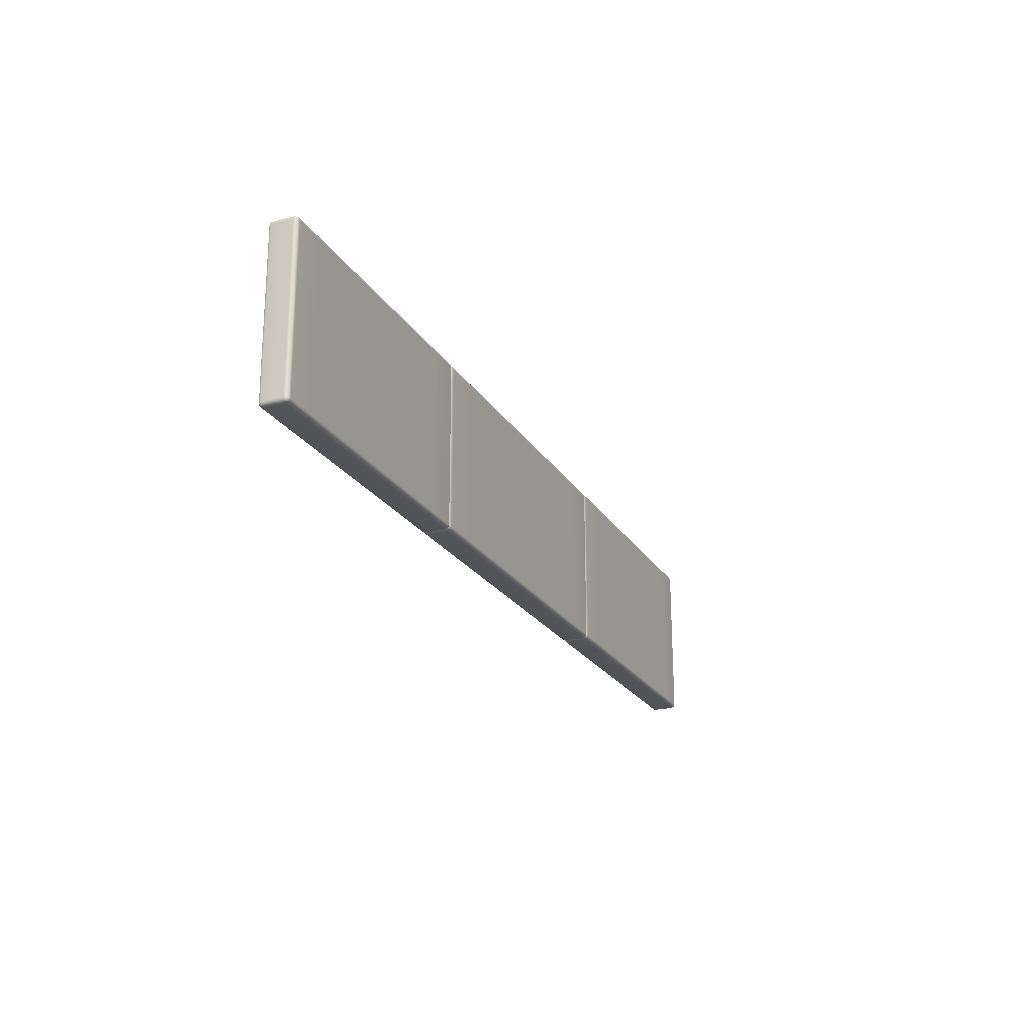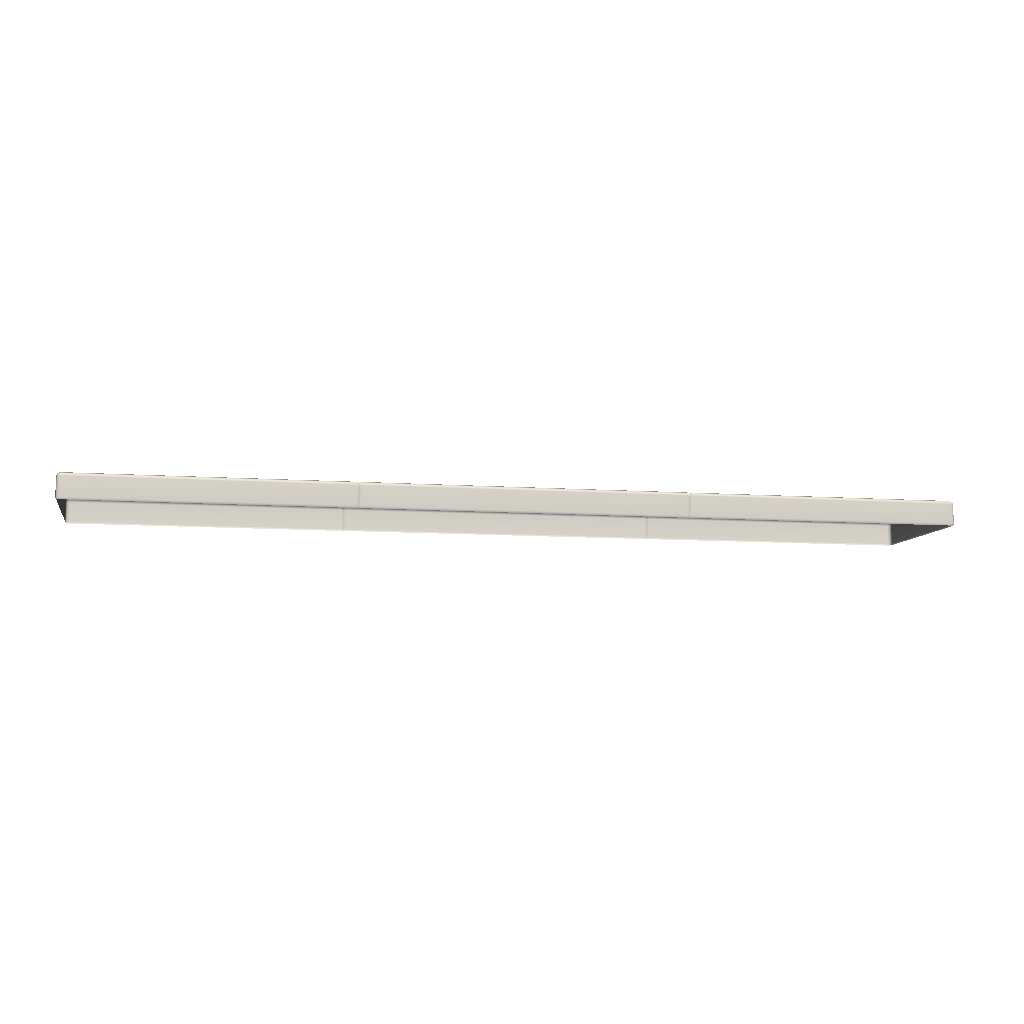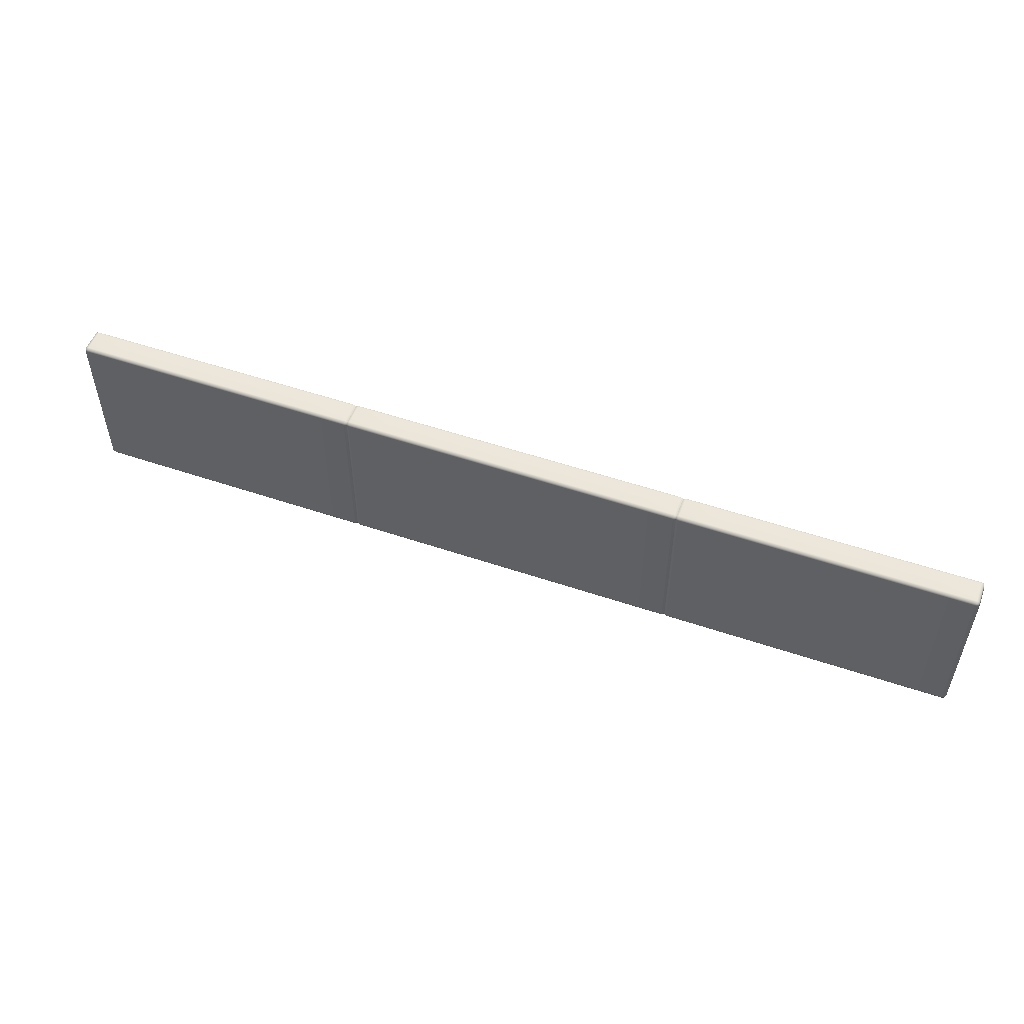
<metadata>
{"format":"obj","ext":"obj","renderer":"f3d","projection":"perspective","resolution":1024,"background":"white","views":[{"elev":-22.5,"azim":113.7,"up":"+Z"},{"elev":-8.6,"azim":168.8,"up":"+Y"},{"elev":53.0,"azim":-160.0,"up":"+Z"}]}
</metadata>
<code>
g ENV_S04_Path_M_Vinyl_Dark_MO
v -16.5 -0.3996 2.97
v -16.48 -0.4809 2.952
v -16.5 -0.4809 2.868
v -16.54 -0.3996 2.868
v -16.5 0.3375 2.97
v -16.54 -0.3996 1.879
v -16.5 -0.4809 1.879
v -16.54 -0.3996 -1.679
v -16.5 -0.4809 -1.679
v -16.54 -0.3996 -2.868
v -16.5 -0.4809 -2.868
v -16.54 0.3375 -1.679
v -16.54 0.3375 1.879
v -16.54 0.3375 2.868
v -16.5 0.439 2.868
v -16.48 0.4203 2.952
v -16.5 0.439 1.879
v -16.5 0.439 -1.679
v -16.5 0.439 -2.868
v -16.5 -0.3996 -2.97
v -16.48 -0.4809 -2.952
v -16.54 0.3375 -2.868
v -16.5 0.3375 -2.97
v -16.48 0.4203 -2.952
v -16.4 -0.4809 2.97
v -16.48 -0.4809 2.952
v -16.5 -0.3996 2.97
v -16.4 -0.3996 3.012
v -15.25 -0.4809 2.97
v -15.25 -0.3996 3.012
v -15.25 0.3375 3.012
v -16.4 0.3375 3.012
v -16.5 0.3375 2.97
v -16.4 0.439 2.97
v -15.25 0.439 2.97
v -16.48 0.4203 2.952
v 16.5 -0.4809 2.868
v 16.48 -0.4809 2.952
v 16.5 -0.3996 2.97
v 16.54 -0.3996 2.868
v 16.5 -0.4809 1.879
v 16.54 0.3375 2.868
v 16.5 0.3375 2.97
v 16.54 -0.3996 1.879
v 16.5 -0.4809 -1.679
v 16.5 0.439 2.868
v 16.48 0.4203 2.952
v 16.54 0.3375 1.879
v 16.5 0.439 1.879
v 16.54 -0.3996 -1.679
v 16.5 -0.4809 -2.868
v 16.54 0.3375 -1.679
v 16.5 0.439 -1.679
v 16.54 -0.3996 -2.868
v 16.54 0.3375 -2.868
v 16.5 0.439 -2.868
v 16.5 0.3375 -2.97
v 16.48 0.4203 -2.952
v 16.5 -0.3996 -2.97
v 16.48 -0.4809 -2.952
v 16.5 -0.3996 2.97
v 16.48 -0.4809 2.952
v 16.4 -0.4809 2.97
v 16.4 -0.3996 3.012
v 16.5 0.3375 2.97
v 15.24 -0.3996 3.012
v 15.24 -0.4809 2.97
v 15.24 0.3375 3.012
v 16.4 0.3375 3.012
v 15.24 0.439 2.97
v 16.4 0.439 2.97
v 16.48 0.4203 2.952
v -16.4 0.439 2.97
v -16.48 0.4203 2.952
v -16.5 0.439 2.868
v -16.4 0.4809 2.868
v -15.25 0.439 2.97
v -15.25 0.4809 2.868
v -15.25 0.4809 1.879
v -16.4 0.4809 1.879
v -16.5 0.439 1.879
v -15.25 0.4809 -1.679
v -16.4 0.4809 -1.679
v -16.5 0.439 -1.679
v -15.25 0.4809 -2.868
v -16.4 0.4809 -2.868
v -16.5 0.439 -2.868
v -16.4 0.439 -2.97
v -15.25 0.439 -2.97
v -16.48 0.4203 -2.952
v 16.5 0.439 2.868
v 16.48 0.4203 2.952
v 16.4 0.439 2.97
v 16.4 0.4809 2.868
v 16.5 0.439 1.879
v 15.24 0.4809 2.868
v 15.24 0.439 2.97
v 16.4 0.4809 1.879
v 16.5 0.439 -1.679
v 15.24 0.4809 1.879
v 16.4 0.4809 -1.679
v 15.24 0.4809 -1.679
v 15.24 0.4809 -2.868
v 16.5 0.439 -2.868
v 16.4 0.4809 -2.868
v 15.24 0.439 -2.97
v 16.4 0.439 -2.97
v 16.48 0.4203 -2.952
v -16.4 0.439 -2.97
v -16.48 0.4203 -2.952
v -16.5 0.3375 -2.97
v -16.4 0.3375 -3.012
v -15.25 0.439 -2.97
v -15.25 0.3375 -3.012
v -15.25 -0.3996 -3.012
v -16.4 -0.3996 -3.012
v -16.5 -0.3996 -2.97
v -16.4 -0.4809 -2.97
v -15.25 -0.4809 -2.97
v -16.48 -0.4809 -2.952
v 16.5 0.3375 -2.97
v 16.48 0.4203 -2.952
v 16.4 0.439 -2.97
v 16.4 0.3375 -3.012
v 16.5 -0.3996 -2.97
v 15.24 0.3375 -3.012
v 15.24 0.439 -2.97
v 15.24 -0.3996 -3.012
v 16.4 -0.3996 -3.012
v 15.24 -0.4809 -2.97
v 16.4 -0.4809 -2.97
v 16.48 -0.4809 -2.952
v -6.004 -0.4809 2.97
v -4.836 -0.3996 3.012
v -4.836 -0.4809 2.97
v -6.004 -0.3996 3.012
v -6.097 -0.4809 2.93
v -6.097 -0.3895 2.961
v -6.004 0.3375 3.012
v -4.836 0.3375 3.012
v -6.097 0.3274 2.961
v -6.004 0.439 2.97
v -4.836 0.439 2.97
v -6.097 0.3986 2.93
v -4.836 -0.3996 -3.012
v -6.004 -0.4809 -2.97
v -4.836 -0.4809 -2.97
v -6.004 -0.3996 -3.012
v -4.836 0.3375 -3.012
v -6.097 -0.3895 -2.961
v -6.097 -0.4809 -2.93
v -6.097 0.3274 -2.961
v -6.004 0.3375 -3.012
v -4.836 0.439 -2.97
v -6.097 0.3986 -2.93
v -6.004 0.439 -2.97
v -4.836 0.4809 -2.868
v -6.004 0.439 -2.97
v -4.836 0.439 -2.97
v -6.004 0.4809 -2.868
v -4.836 0.4809 -1.679
v -6.097 0.4299 -2.858
v -6.097 0.3986 -2.93
v -6.097 0.4299 -1.674
v -6.004 0.4809 -1.679
v -4.836 0.4809 1.879
v -6.097 0.4299 1.873
v -6.004 0.4809 1.879
v -4.836 0.4809 2.868
v -6.097 0.4299 2.858
v -6.004 0.4809 2.868
v -4.836 0.439 2.97
v -6.097 0.3986 2.93
v -6.004 0.439 2.97
v 6.005 -0.4809 2.97
v 6.098 -0.3895 2.961
v 6.098 -0.4809 2.93
v 6.005 -0.3996 3.012
v 6.098 0.3274 2.961
v 4.638 -0.3996 3.012
v 4.638 -0.4809 2.97
v 6.005 0.3375 3.012
v 6.098 0.3986 2.93
v 4.638 0.3375 3.012
v 6.005 0.439 2.97
v 4.638 0.439 2.97
v -6.19 -0.4809 2.97
v -6.097 -0.3895 2.961
v -6.097 -0.4809 2.93
v -6.19 -0.3996 3.012
v -6.097 0.3274 2.961
v -7.397 -0.3996 3.012
v -7.397 -0.4809 2.97
v -7.397 0.3375 3.012
v -6.19 0.3375 3.012
v -6.097 0.3986 2.93
v -7.397 0.439 2.97
v -6.19 0.439 2.97
v 6.191 -0.4809 -2.97
v 6.098 -0.3895 -2.961
v 6.098 -0.4809 -2.93
v 6.191 -0.3996 -3.012
v 6.098 0.3274 -2.961
v 7.368 -0.3996 -3.012
v 7.368 -0.4809 -2.97
v 7.368 0.3375 -3.012
v 6.191 0.3375 -3.012
v 6.098 0.3986 -2.93
v 7.368 0.439 -2.97
v 6.191 0.439 -2.97
v -6.097 0.3274 -2.961
v -6.097 0.3986 -2.93
v -6.19 0.439 -2.97
v -6.19 0.3375 -3.012
v -6.097 -0.3895 -2.961
v -7.397 0.3375 -3.012
v -7.397 0.439 -2.97
v -7.397 -0.3996 -3.012
v -6.19 -0.3996 -3.012
v -6.097 -0.4809 -2.93
v -7.397 -0.4809 -2.97
v -6.19 -0.4809 -2.97
v 6.098 0.3274 -2.961
v 6.098 0.3986 -2.93
v 6.005 0.439 -2.97
v 6.005 0.3375 -3.012
v 4.638 0.439 -2.97
v 6.098 -0.3895 -2.961
v 4.638 0.3375 -3.012
v 6.005 -0.3996 -3.012
v 6.098 -0.4809 -2.93
v 4.638 -0.3996 -3.012
v 6.005 -0.4809 -2.97
v 4.638 -0.4809 -2.97
v 6.191 0.439 -2.97
v 6.098 0.4299 -2.858
v 6.098 0.3986 -2.93
v 6.191 0.4809 -2.868
v 6.098 0.4299 -1.674
v 7.368 0.4809 -2.868
v 7.368 0.439 -2.97
v 7.368 0.4809 -1.679
v 6.191 0.4809 -1.679
v 6.098 0.4299 1.873
v 7.368 0.4809 1.879
v 6.191 0.4809 1.879
v 6.098 0.4299 2.858
v 7.368 0.4809 2.868
v 6.191 0.4809 2.868
v 6.098 0.3986 2.93
v 7.368 0.439 2.97
v 6.191 0.439 2.97
v 11.31 0.439 -2.97
v 11.31 0.4809 -2.868
v 7.368 0.4809 -2.868
v 15.24 0.4809 -2.868
v 15.24 0.439 -2.97
v 15.24 0.4809 -1.679
v 11.31 0.4809 -1.679
v 7.368 0.4809 -1.679
v -6.097 0.4299 2.858
v -6.097 0.3986 2.93
v -6.19 0.439 2.97
v -6.19 0.4809 2.868
v -6.097 0.4299 1.873
v -7.397 0.4809 2.868
v -7.397 0.439 2.97
v -6.19 0.4809 1.879
v -6.097 0.4299 -1.674
v -7.397 0.4809 1.879
v -6.19 0.4809 -1.679
v -7.397 0.4809 -1.679
v -6.097 0.4299 -2.858
v -7.397 0.4809 -2.868
v -6.19 0.4809 -2.868
v -6.097 0.3986 -2.93
v -7.397 0.439 -2.97
v -6.19 0.439 -2.97
v -11.32 0.4809 2.868
v -7.397 0.4809 2.868
v -11.32 0.439 2.97
v -11.32 0.4809 1.879
v -7.397 0.4809 1.879
v -15.25 0.4809 1.879
v -15.25 0.4809 2.868
v -15.25 0.439 2.97
v 6.098 0.4299 2.858
v 6.098 0.3986 2.93
v 6.005 0.439 2.97
v 6.005 0.4809 2.868
v 4.638 0.439 2.97
v 6.098 0.4299 1.873
v 4.638 0.4809 2.868
v 6.005 0.4809 1.879
v 6.098 0.4299 -1.674
v 4.638 0.4809 1.879
v 6.005 0.4809 -1.679
v 6.098 0.4299 -2.858
v 4.638 0.4809 -1.679
v 6.005 0.4809 -2.868
v 6.098 0.3986 -2.93
v 4.638 0.4809 -2.868
v 6.005 0.439 -2.97
v 4.638 0.439 -2.97
v 6.191 0.439 2.97
v 6.098 0.3274 2.961
v 6.098 0.3986 2.93
v 6.191 0.3375 3.012
v 6.098 -0.3895 2.961
v 7.368 0.3375 3.012
v 7.368 0.439 2.97
v 7.368 -0.3996 3.012
v 6.191 -0.3996 3.012
v 6.098 -0.4809 2.93
v 7.368 -0.4809 2.97
v 6.191 -0.4809 2.97
v -11.32 0.439 2.97
v -7.397 0.439 2.97
v -7.397 0.3375 3.012
v -11.32 0.3375 3.012
v -15.25 0.439 2.97
v -7.397 -0.3996 3.012
v -15.25 0.3375 3.012
v -11.32 -0.3996 3.012
v -7.397 -0.4809 2.97
v -15.25 -0.3996 3.012
v -11.32 -0.4809 2.97
v -15.25 -0.4809 2.97
v -11.32 0.439 -2.97
v -7.397 0.439 -2.97
v -7.397 0.4809 -2.868
v -11.32 0.4809 -2.868
v -15.25 0.439 -2.97
v -7.397 0.4809 -1.679
v -15.25 0.4809 -2.868
v -11.32 0.4809 -1.679
v -15.25 0.4809 -1.679
v -11.32 -0.4809 -2.97
v -7.397 -0.4809 -2.97
v -7.397 -0.3996 -3.012
v -11.32 -0.3996 -3.012
v -15.25 -0.4809 -2.97
v -7.397 0.3375 -3.012
v -15.25 -0.3996 -3.012
v -11.32 0.3375 -3.012
v -7.397 0.439 -2.97
v -15.25 0.3375 -3.012
v -11.32 0.439 -2.97
v -15.25 0.439 -2.97
v -7.397 0.4809 1.879
v -11.32 0.4809 -1.679
v -7.397 0.4809 -1.679
v -11.32 0.4809 1.879
v -15.25 0.4809 -1.679
v -15.25 0.4809 1.879
v 7.368 -0.3996 3.012
v 11.31 -0.4809 2.97
v 7.368 -0.4809 2.97
v 11.31 -0.3996 3.012
v 15.24 -0.4809 2.97
v 7.368 0.3375 3.012
v 15.24 -0.3996 3.012
v 11.31 0.3375 3.012
v 7.368 0.439 2.97
v 15.24 0.3375 3.012
v 11.31 0.439 2.97
v 15.24 0.439 2.97
v 7.368 0.4809 2.868
v 11.31 0.439 2.97
v 7.368 0.439 2.97
v 11.31 0.4809 2.868
v 7.368 0.4809 1.879
v 15.24 0.439 2.97
v 11.31 0.4809 1.879
v 15.24 0.4809 2.868
v 15.24 0.4809 1.879
v 11.31 0.4809 1.879
v 7.368 0.4809 1.879
v 7.368 0.4809 -1.679
v 11.31 0.4809 -1.679
v 15.24 0.4809 -1.679
v 15.24 0.4809 1.879
v 7.368 0.3375 -3.012
v 11.31 0.439 -2.97
v 7.368 0.439 -2.97
v 11.31 0.3375 -3.012
v 15.24 0.439 -2.97
v 7.368 -0.3996 -3.012
v 15.24 0.3375 -3.012
v 11.31 -0.3996 -3.012
v 7.368 -0.4809 -2.97
v 15.24 -0.3996 -3.012
v 11.31 -0.4809 -2.97
v 15.24 -0.4809 -2.97
v -4.836 -0.3996 3.012
v -0.0987 -0.4809 2.97
v -4.836 -0.4809 2.97
v -0.0987 -0.3996 3.012
v 4.638 -0.4809 2.97
v -4.836 0.3375 3.012
v 4.638 -0.3996 3.012
v -0.0987 0.3375 3.012
v -4.836 0.439 2.97
v 4.638 0.3375 3.012
v -0.0987 0.439 2.97
v 4.638 0.439 2.97
v -0.0987 0.439 2.97
v -4.836 0.439 2.97
v -4.836 0.4809 2.868
v -0.0987 0.4809 2.868
v 4.638 0.439 2.97
v -4.836 0.4809 1.879
v 4.638 0.4809 2.868
v -0.0987 0.4809 1.879
v 4.638 0.4809 1.879
v -0.0987 0.4809 1.879
v -4.836 0.4809 1.879
v -4.836 0.4809 -1.679
v -0.0987 0.4809 -1.679
v 4.638 0.4809 1.879
v 4.638 0.4809 -1.679
v -0.0987 0.4809 -1.679
v -4.836 0.4809 -1.679
v -4.836 0.4809 -2.868
v -0.0987 0.4809 -2.868
v -4.836 0.439 -2.97
v -0.0987 0.439 -2.97
v -0.0987 0.439 -2.97
v -4.836 0.439 -2.97
v -4.836 0.3375 -3.012
v -0.0987 0.3375 -3.012
v 4.638 0.439 -2.97
v -4.836 -0.3996 -3.012
v 4.638 0.3375 -3.012
v -0.0987 -0.3996 -3.012
v -4.836 -0.4809 -2.97
v 4.638 -0.3996 -3.012
v -0.0987 -0.4809 -2.97
v 4.638 -0.4809 -2.97
v 4.638 0.4809 -1.679
v -0.0987 0.4809 -1.679
v -0.0987 0.4809 -2.868
v 4.638 0.4809 -2.868
v -0.0987 0.439 -2.97
v 4.638 0.439 -2.97
g ENV_S04_Path_M_Vinyl_Dark_MO_0
f 3 2 1
f 4 3 1
f 1 5 4
f 4 6 3
f 6 7 3
f 6 8 7
f 8 9 7
f 8 10 9
f 10 11 9
f 8 6 12
f 8 12 10
f 6 4 13
f 6 13 12
f 5 14 4
f 4 14 13
f 14 5 15
f 5 16 15
f 15 17 14
f 17 13 14
f 17 18 13
f 18 12 13
f 18 19 12
f 10 20 11
f 20 21 11
f 12 22 10
f 20 10 22
f 19 22 12
f 23 20 22
f 22 19 23
f 19 24 23
f 27 26 25
f 28 27 25
f 25 29 28
f 29 30 28
f 30 31 28
f 28 32 27
f 31 32 28
f 32 33 27
f 32 31 34
f 32 34 33
f 31 35 34
f 34 36 33
f 39 38 37
f 40 39 37
f 37 41 40
f 40 42 39
f 42 43 39
f 41 44 40
f 41 45 44
f 42 46 43
f 46 47 43
f 48 42 40
f 42 48 46
f 44 48 40
f 48 49 46
f 45 50 44
f 44 50 48
f 45 51 50
f 48 52 49
f 50 52 48
f 52 53 49
f 51 54 50
f 50 54 52
f 52 55 53
f 54 55 52
f 55 56 53
f 55 57 56
f 55 54 57
f 57 58 56
f 54 59 57
f 54 51 59
f 51 60 59
f 63 62 61
f 64 63 61
f 61 65 64
f 63 64 66
f 67 63 66
f 66 64 68
f 64 69 68
f 65 69 64
f 68 69 70
f 69 71 70
f 69 65 71
f 65 72 71
f 75 74 73
f 76 75 73
f 73 77 76
f 77 78 76
f 78 79 76
f 76 80 75
f 79 80 76
f 80 81 75
f 79 82 80
f 80 83 81
f 82 83 80
f 83 84 81
f 82 85 83
f 83 86 84
f 85 86 83
f 86 87 84
f 86 85 88
f 86 88 87
f 85 89 88
f 88 90 87
f 93 92 91
f 94 93 91
f 91 95 94
f 93 94 96
f 97 93 96
f 95 98 94
f 96 94 98
f 95 99 98
f 100 96 98
f 99 101 98
f 100 98 101
f 102 100 101
f 102 101 103
f 99 104 101
f 101 105 103
f 104 105 101
f 103 105 106
f 105 107 106
f 105 104 107
f 104 108 107
f 111 110 109
f 112 111 109
f 109 113 112
f 113 114 112
f 114 115 112
f 112 116 111
f 115 116 112
f 116 117 111
f 116 115 118
f 116 118 117
f 115 119 118
f 118 120 117
f 123 122 121
f 124 123 121
f 121 125 124
f 123 124 126
f 127 123 126
f 126 124 128
f 124 129 128
f 125 129 124
f 128 129 130
f 129 131 130
f 129 125 131
f 125 132 131
f 135 134 133
f 134 136 133
f 133 136 137
f 136 138 137
f 139 136 134
f 136 139 138
f 140 139 134
f 139 141 138
f 142 139 140
f 141 139 142
f 143 142 140
f 144 141 142
f 147 146 145
f 146 148 145
f 145 148 149
f 150 148 146
f 151 150 146
f 150 152 148
f 148 153 149
f 152 153 148
f 149 153 154
f 152 155 153
f 153 156 154
f 155 156 153
f 159 158 157
f 158 160 157
f 157 160 161
f 162 160 158
f 163 162 158
f 162 164 160
f 160 165 161
f 164 165 160
f 161 165 166
f 164 167 165
f 165 168 166
f 167 168 165
f 166 168 169
f 167 170 168
f 168 171 169
f 170 171 168
f 169 171 172
f 170 173 171
f 171 174 172
f 173 174 171
f 177 176 175
f 176 178 175
f 176 179 178
f 175 178 180
f 181 175 180
f 179 182 178
f 180 178 182
f 182 179 183
f 184 180 182
f 185 182 183
f 184 182 185
f 186 184 185
f 189 188 187
f 188 190 187
f 188 191 190
f 187 190 192
f 193 187 192
f 192 190 194
f 191 195 190
f 190 195 194
f 195 191 196
f 194 195 197
f 198 195 196
f 195 198 197
f 201 200 199
f 200 202 199
f 200 203 202
f 202 204 199
f 204 205 199
f 206 204 202
f 203 207 202
f 207 206 202
f 203 208 207
f 209 206 207
f 208 210 207
f 210 209 207
f 213 212 211
f 214 213 211
f 214 211 215
f 213 214 216
f 217 213 216
f 216 214 218
f 219 214 215
f 214 219 218
f 219 215 220
f 218 219 221
f 222 219 220
f 219 222 221
f 225 224 223
f 226 225 223
f 227 225 226
f 226 223 228
f 229 227 226
f 230 226 228
f 229 226 230
f 230 228 231
f 232 229 230
f 233 230 231
f 232 230 233
f 234 232 233
f 237 236 235
f 236 238 235
f 236 239 238
f 238 240 235
f 240 241 235
f 242 240 238
f 239 243 238
f 243 242 238
f 239 244 243
f 242 243 245
f 244 246 243
f 243 246 245
f 244 247 246
f 245 246 248
f 247 249 246
f 246 249 248
f 247 250 249
f 251 248 249
f 250 252 249
f 252 251 249
f 254 253 241
f 255 254 241
f 254 256 253
f 256 257 253
f 258 256 254
f 259 258 254
f 259 254 255
f 260 259 255
f 263 262 261
f 264 263 261
f 264 261 265
f 263 264 266
f 267 263 266
f 268 264 265
f 266 264 268
f 268 265 269
f 270 266 268
f 271 268 269
f 270 268 271
f 272 270 271
f 271 269 273
f 272 271 274
f 275 271 273
f 271 275 274
f 275 273 276
f 274 275 277
f 278 275 276
f 275 278 277
f 267 280 279
f 281 267 279
f 282 279 280
f 283 282 280
f 282 284 279
f 284 285 279
f 281 279 285
f 286 281 285
f 289 288 287
f 290 289 287
f 291 289 290
f 290 287 292
f 293 291 290
f 294 290 292
f 293 290 294
f 294 292 295
f 296 293 294
f 297 294 295
f 296 294 297
f 297 295 298
f 299 296 297
f 300 297 298
f 299 297 300
f 300 298 301
f 302 299 300
f 303 300 301
f 302 300 303
f 304 302 303
f 307 306 305
f 306 308 305
f 308 306 309
f 308 310 305
f 310 311 305
f 312 310 308
f 313 308 309
f 313 312 308
f 313 309 314
f 315 312 313
f 316 313 314
f 316 315 313
f 319 318 317
f 320 319 317
f 320 317 321
f 322 319 320
f 323 320 321
f 324 322 320
f 324 320 323
f 325 322 324
f 326 324 323
f 327 325 324
f 327 324 326
f 328 327 326
f 331 330 329
f 332 331 329
f 332 329 333
f 334 331 332
f 335 332 333
f 336 334 332
f 336 332 335
f 337 336 335
f 340 339 338
f 341 340 338
f 341 338 342
f 343 340 341
f 344 341 342
f 345 343 341
f 345 341 344
f 346 343 345
f 347 345 344
f 348 346 345
f 348 345 347
f 349 348 347
f 352 351 350
f 351 353 350
f 351 354 353
f 354 355 353
f 358 357 356
f 357 359 356
f 357 360 359
f 356 359 361
f 360 362 359
f 359 363 361
f 359 362 363
f 361 363 364
f 362 365 363
f 363 366 364
f 363 365 366
f 365 367 366
f 370 369 368
f 369 371 368
f 372 368 371
f 369 373 371
f 374 372 371
f 373 375 371
f 374 371 376
f 371 375 376
f 379 378 377
f 380 379 377
f 380 377 381
f 377 382 381
f 385 384 383
f 384 386 383
f 384 387 386
f 383 386 388
f 387 389 386
f 386 390 388
f 386 389 390
f 388 390 391
f 389 392 390
f 390 393 391
f 390 392 393
f 392 394 393
f 397 396 395
f 396 398 395
f 396 399 398
f 400 395 398
f 399 401 398
f 402 400 398
f 402 398 401
f 403 400 402
f 404 402 401
f 405 403 402
f 405 402 404
f 406 405 404
f 409 408 407
f 410 409 407
f 410 407 411
f 412 409 410
f 413 410 411
f 414 412 410
f 414 410 413
f 415 414 413
f 418 417 416
f 419 418 416
f 419 416 420
f 421 419 420
f 424 423 422
f 425 424 422
f 426 424 425
f 427 426 425
f 430 429 428
f 431 430 428
f 431 428 432
f 433 430 431
f 434 431 432
f 435 433 431
f 435 431 434
f 436 433 435
f 437 435 434
f 438 436 435
f 438 435 437
f 439 438 437
f 442 441 440
f 443 442 440
f 444 442 443
f 445 444 443

</code>
